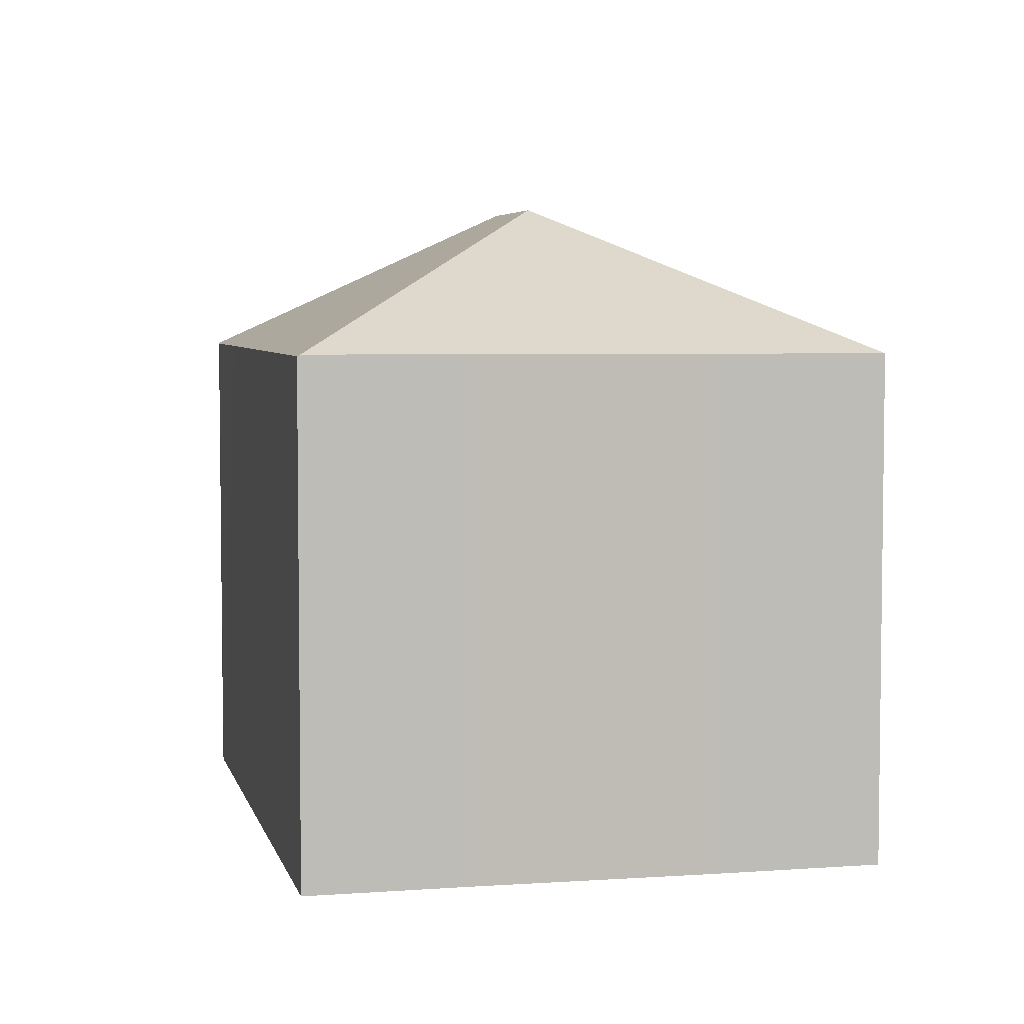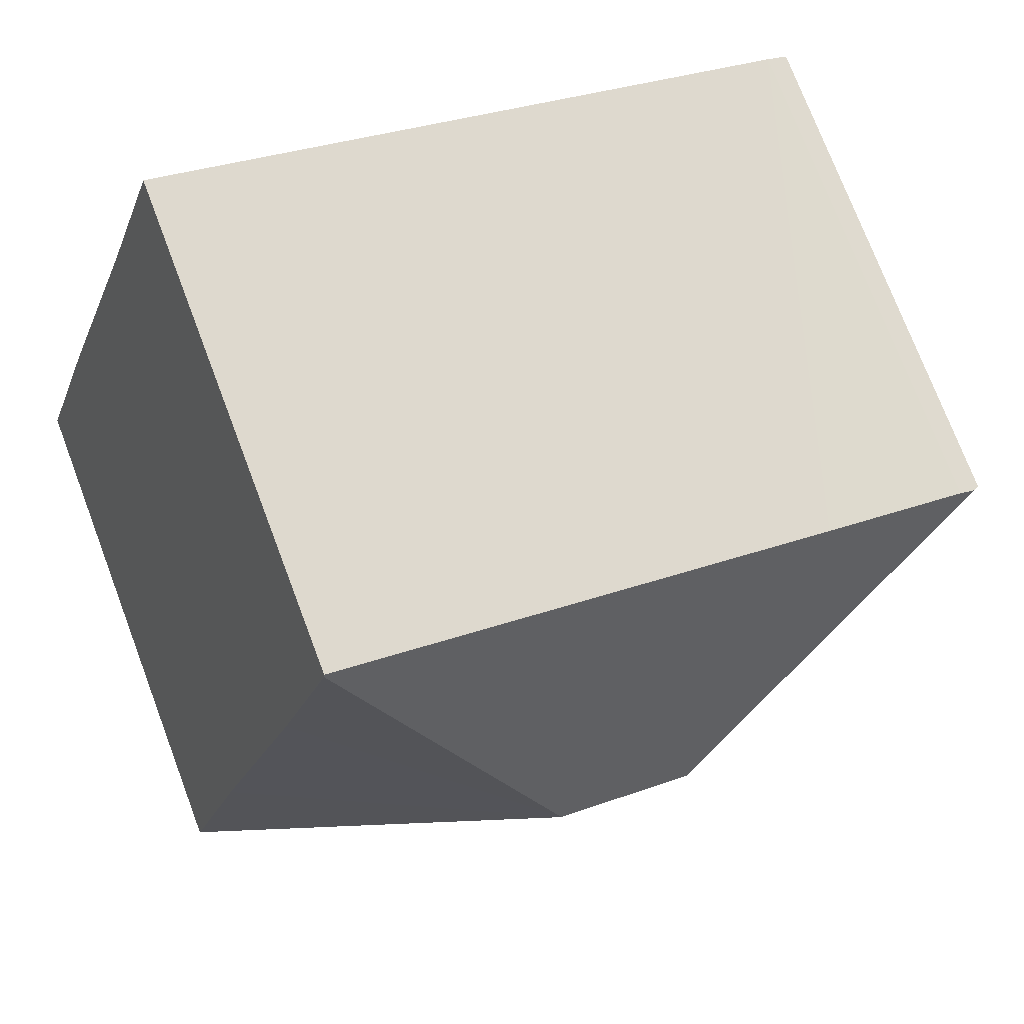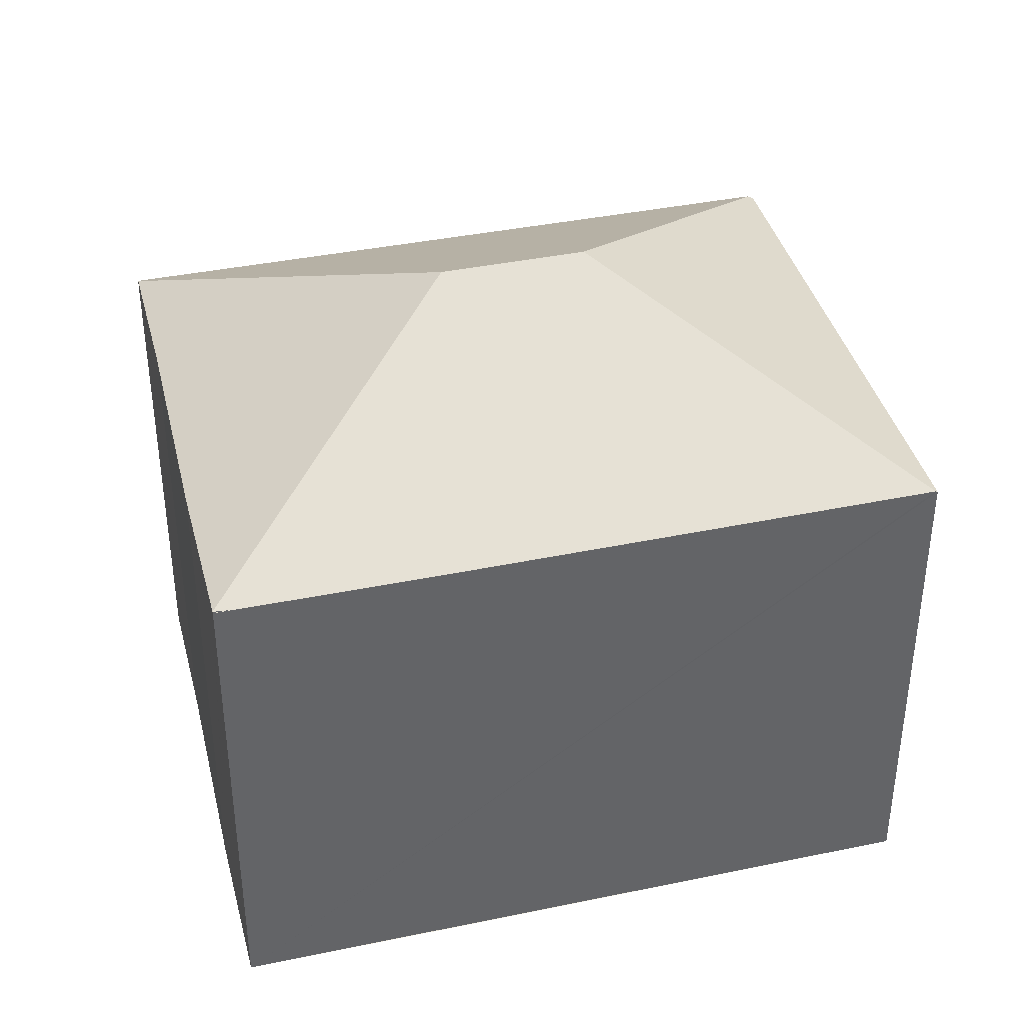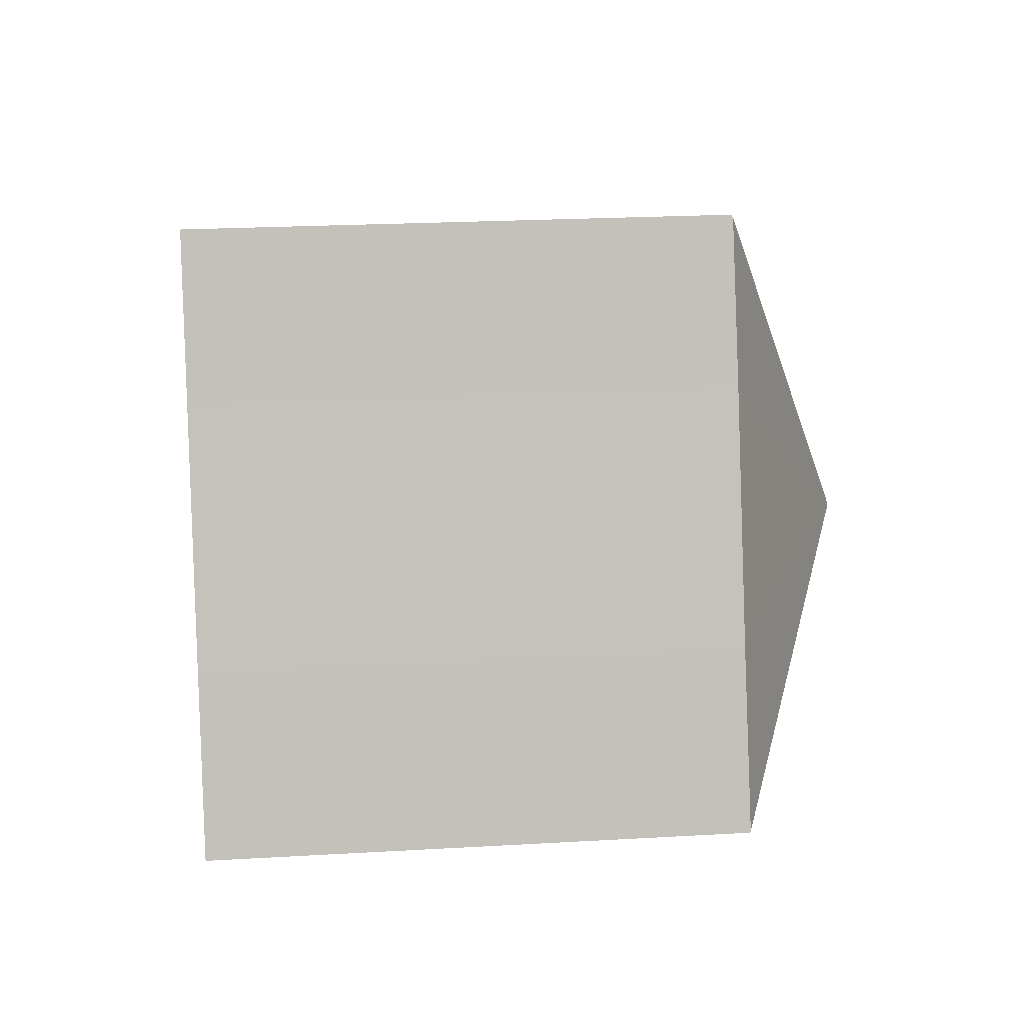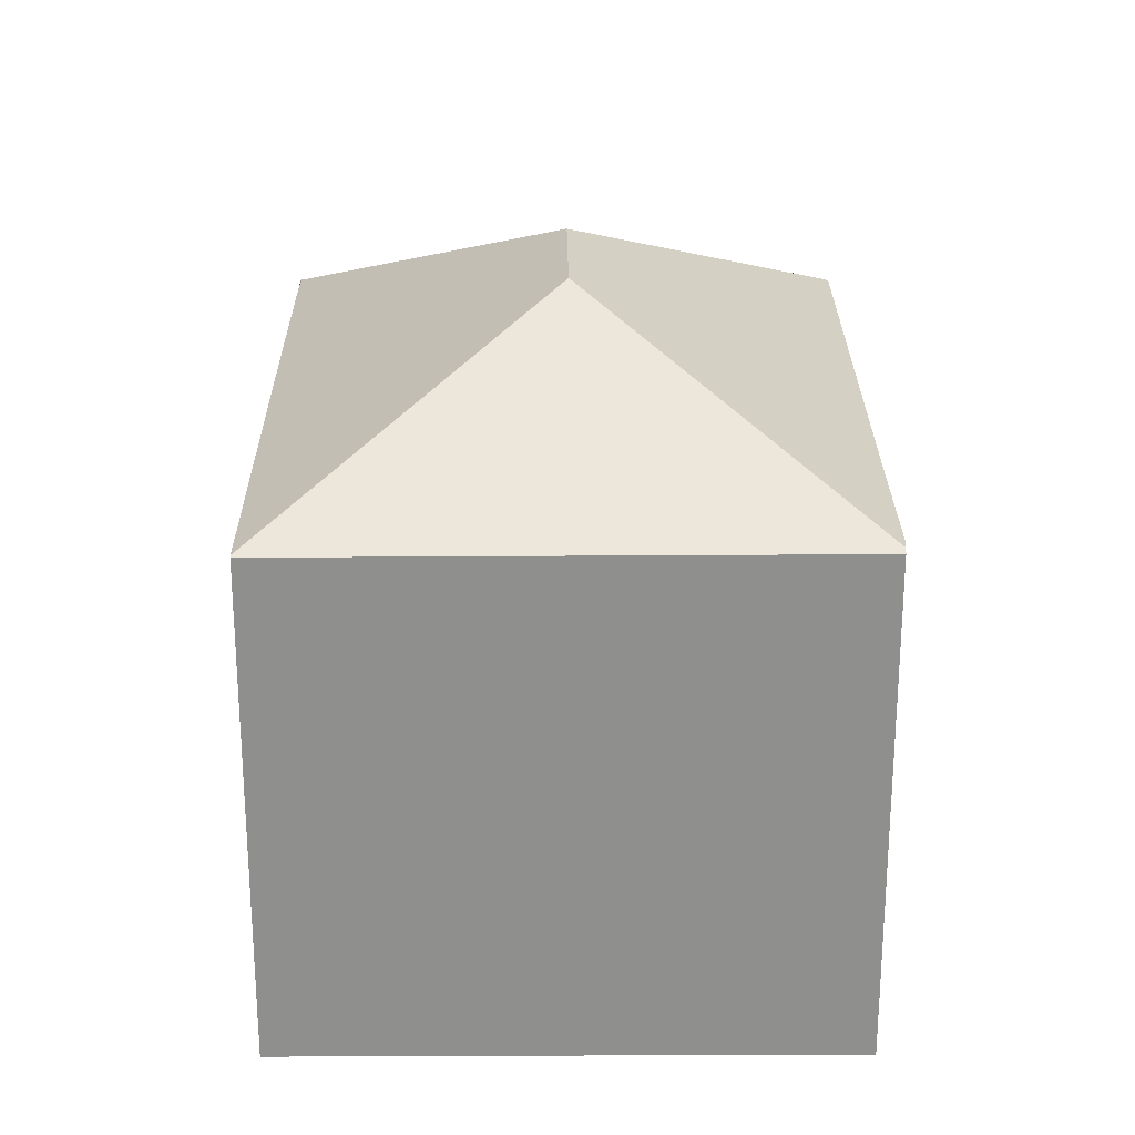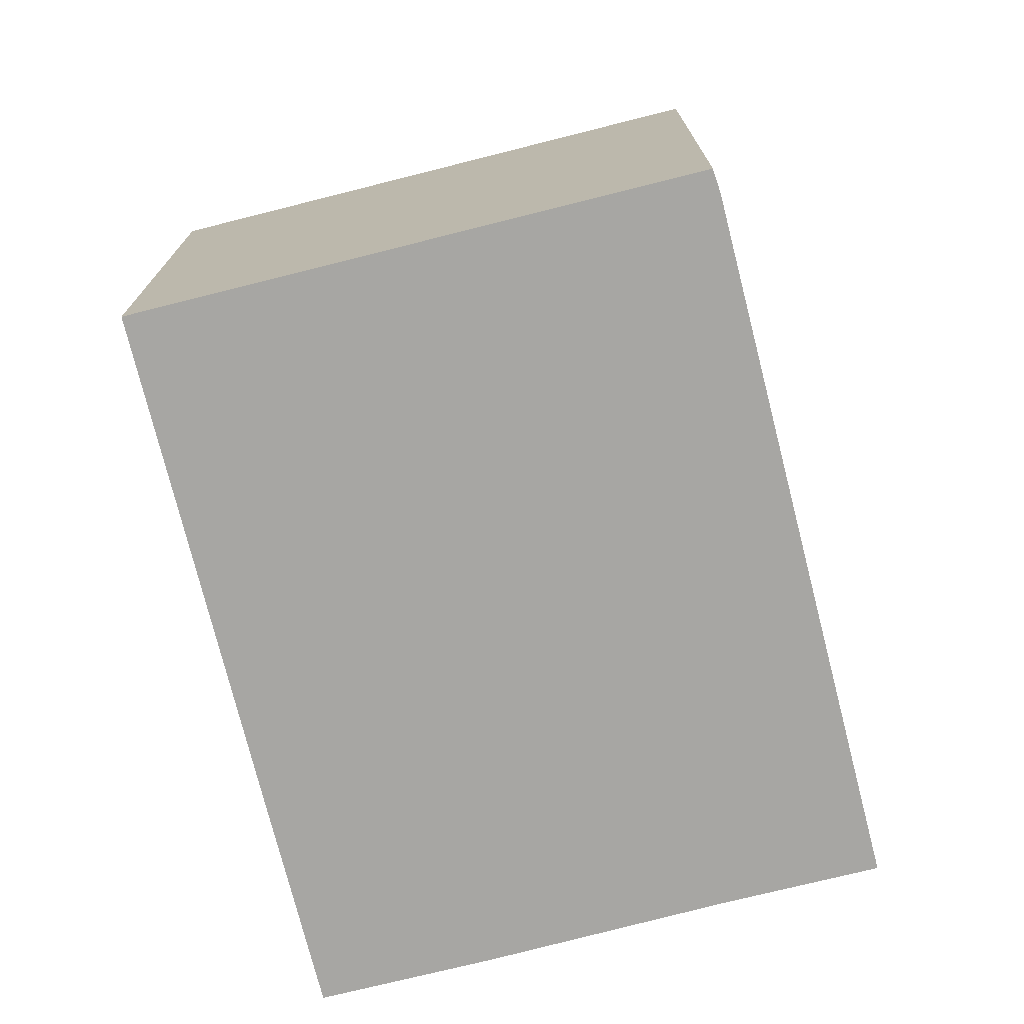
<metadata>
{"format":"obj","ext":"obj","renderer":"f3d","projection":"perspective","resolution":1024,"background":"white","views":[{"elev":4.8,"azim":58.0,"up":"+Y"},{"elev":74.9,"azim":159.2,"up":"+Z"},{"elev":39.2,"azim":146.9,"up":"+Y"},{"elev":21.9,"azim":84.1,"up":"+Z"},{"elev":24.8,"azim":-109.2,"up":"+Y"},{"elev":-74.1,"azim":-94.7,"up":"+Y"}]}
</metadata>
<code>
v  0.091 8.249 0.039
v  2.962 8.173 -8.683
v  0 8.199 5.02e-16
v  5.879 10.59 -2.804
v  2.996 8.191 -8.672
v  11.04 8.203 3.806
v  2.775 8.228 0.982
v  11.03 8.18 3.848
v  8.172 10.59 -2.035
v  0.355 8.237 0.154
v  11.85 8.212 1.418
v  13.18 8.192 -2.301
v  14.08 8.202 -4.935
v  13.75 8.19 -5.068
v  10.65 8.186 -6.118
v  0 0 0
v  2.962 5.317e-16 -8.683
v  0.355 -9.43e-18 0.154
v  0.091 -2.388e-18 0.039
v  11.03 -2.356e-16 3.848
v  2.775 -6.013e-17 0.982
v  11.85 -8.683e-17 1.418
v  11.04 -2.331e-16 3.806
v  13.18 1.409e-16 -2.301
v  14.08 8.192 -4.955
v  14.08 3.034e-16 -4.955
v  14.08 3.022e-16 -4.935
v  13.75 3.103e-16 -5.068
v  10.65 3.746e-16 -6.118
v  2.996 5.31e-16 -8.672
g defaultobject
f 1 2 3
f 2 1 4
f 2 4 5
f 6 7 8
f 7 6 9
f 7 9 10
f 10 9 4
f 10 4 1
f 6 11 9
f 12 9 11
f 13 9 12
f 14 9 13
f 9 14 15
f 9 15 5
f 9 5 4
f 2 16 3
f 16 2 17
f 3 10 1
f 10 3 18
f 18 3 16
f 18 16 19
f 18 7 10
f 7 18 8
f 8 18 20
f 20 18 21
f 8 11 6
f 11 8 22
f 22 8 20
f 22 20 23
f 22 12 11
f 12 22 24
f 24 13 12
f 13 24 25
f 25 24 26
f 26 24 27
f 26 14 25
f 14 26 15
f 15 26 5
f 5 26 2
f 2 26 17
f 17 26 28
f 17 28 29
f 17 29 30
f 27 28 26
f 28 27 24
f 28 24 29
f 29 24 22
f 29 22 30
f 30 22 23
f 30 23 20
f 30 20 21
f 30 21 17
f 17 21 16
f 16 21 19
f 19 21 18

</code>
